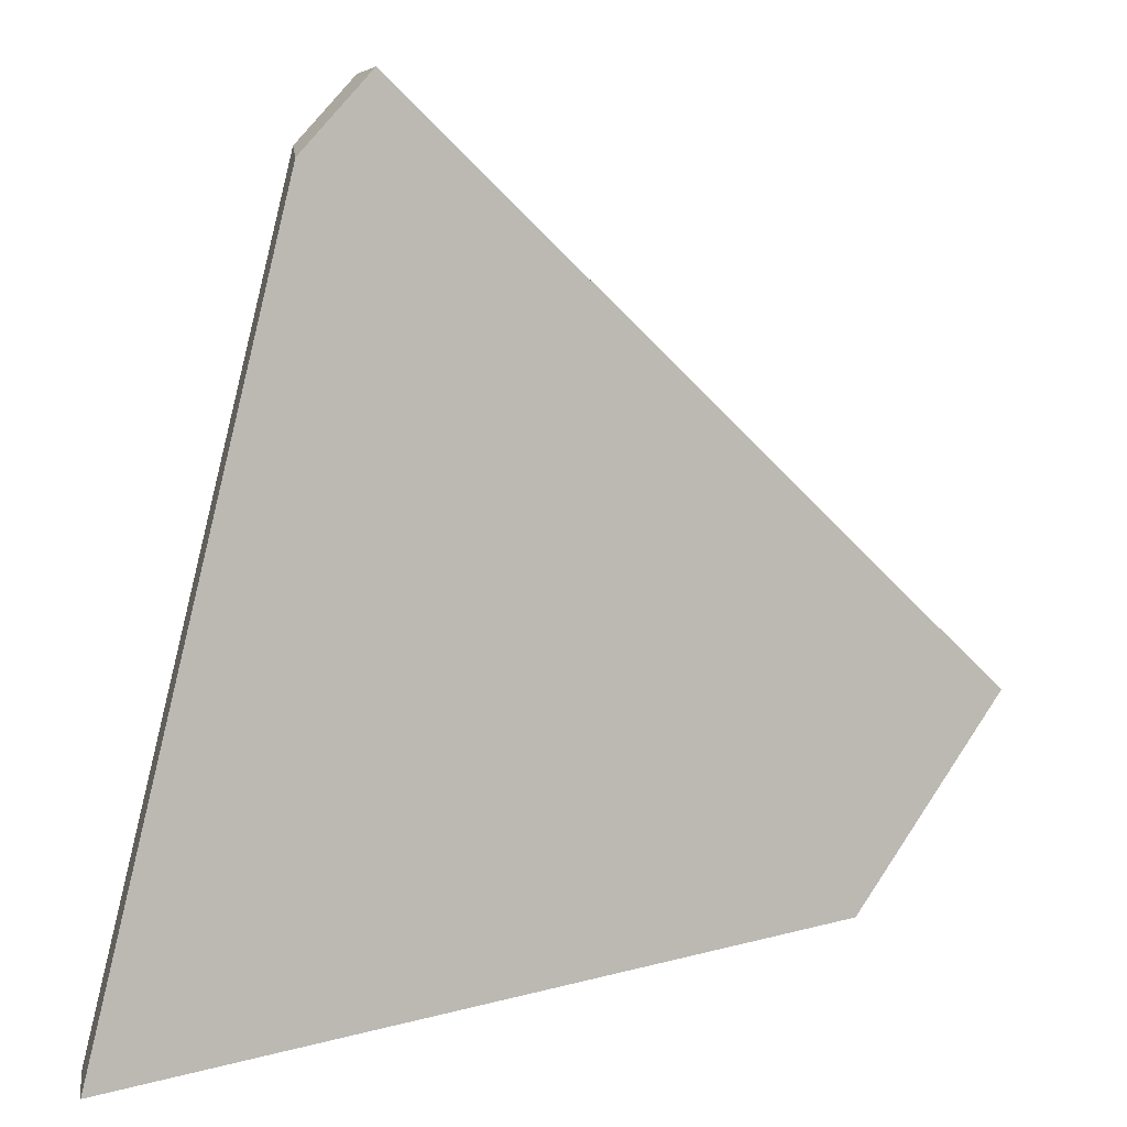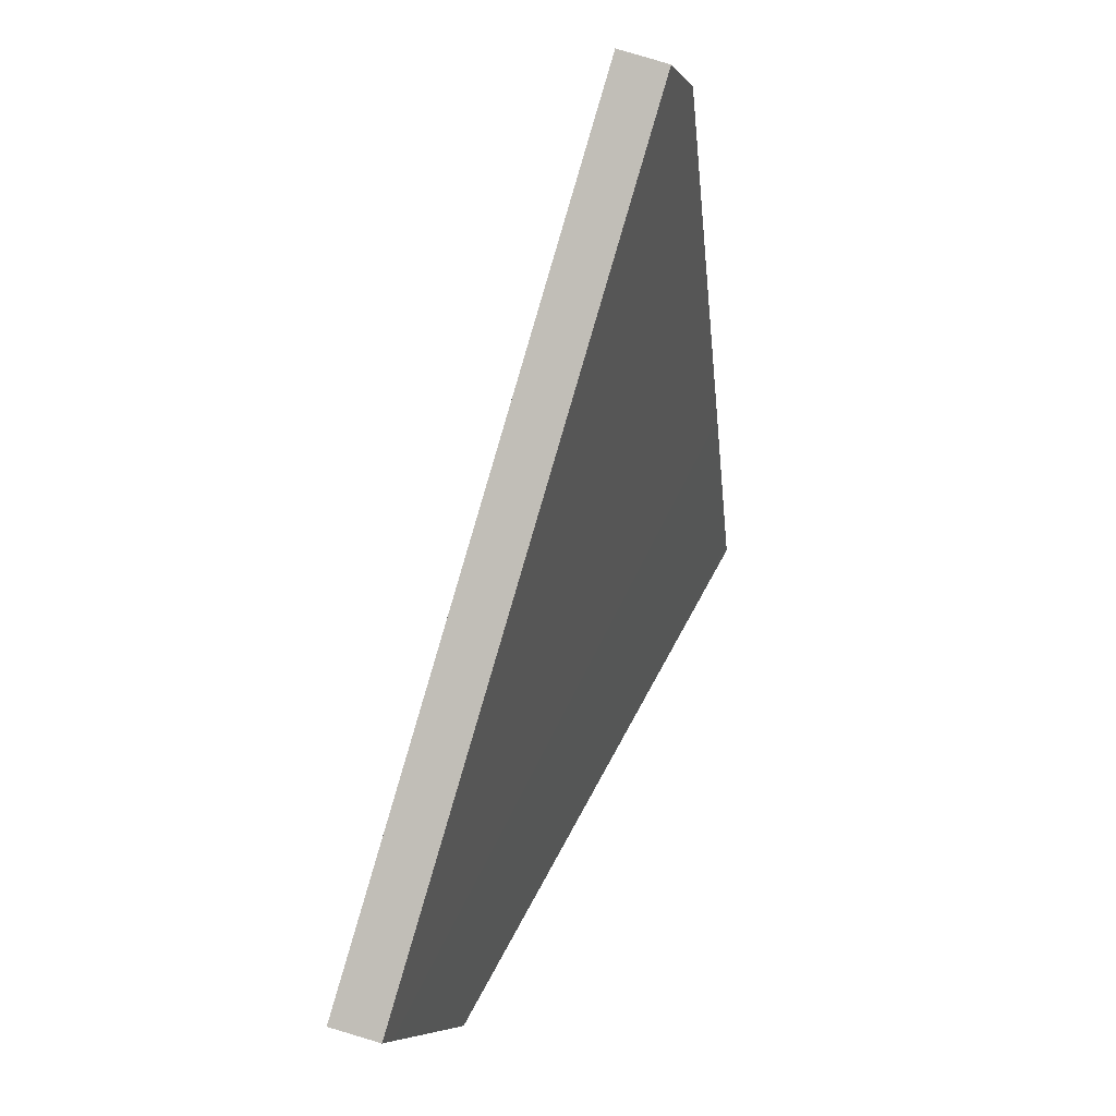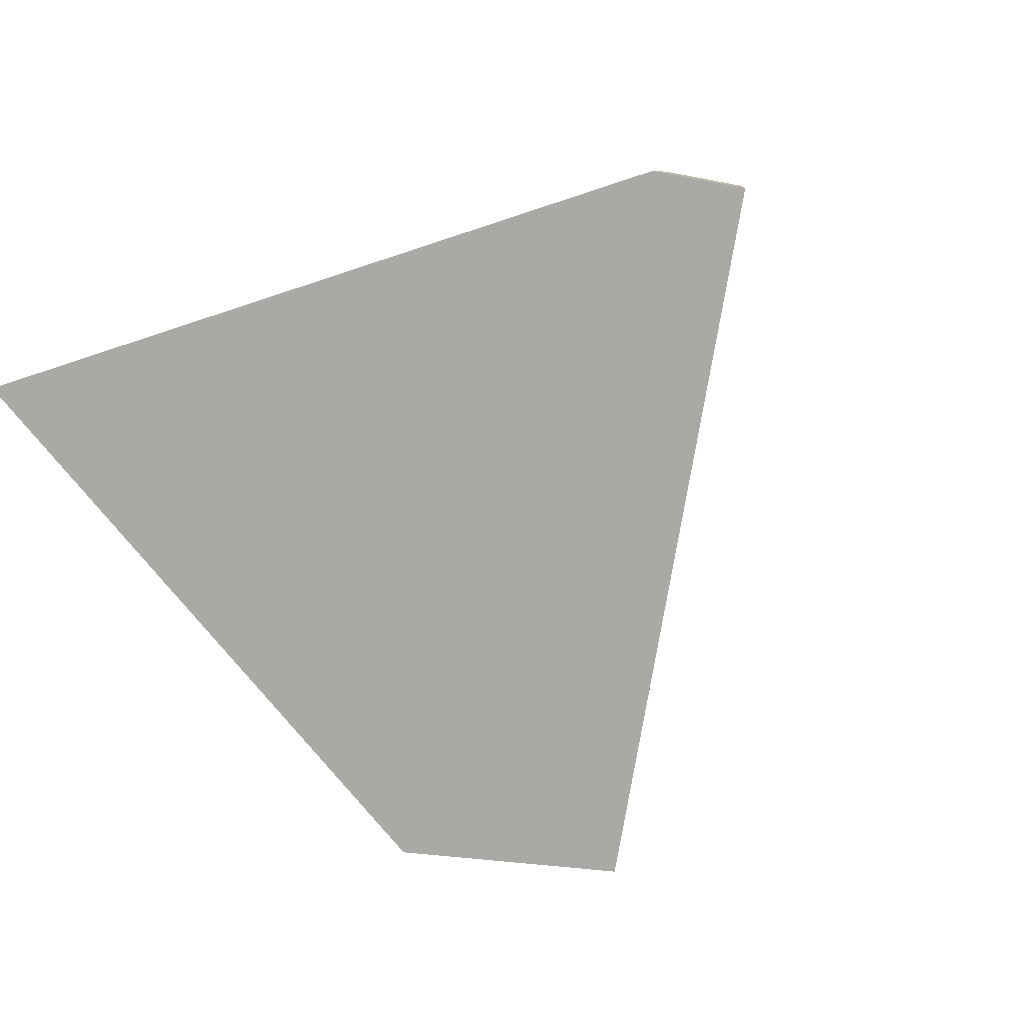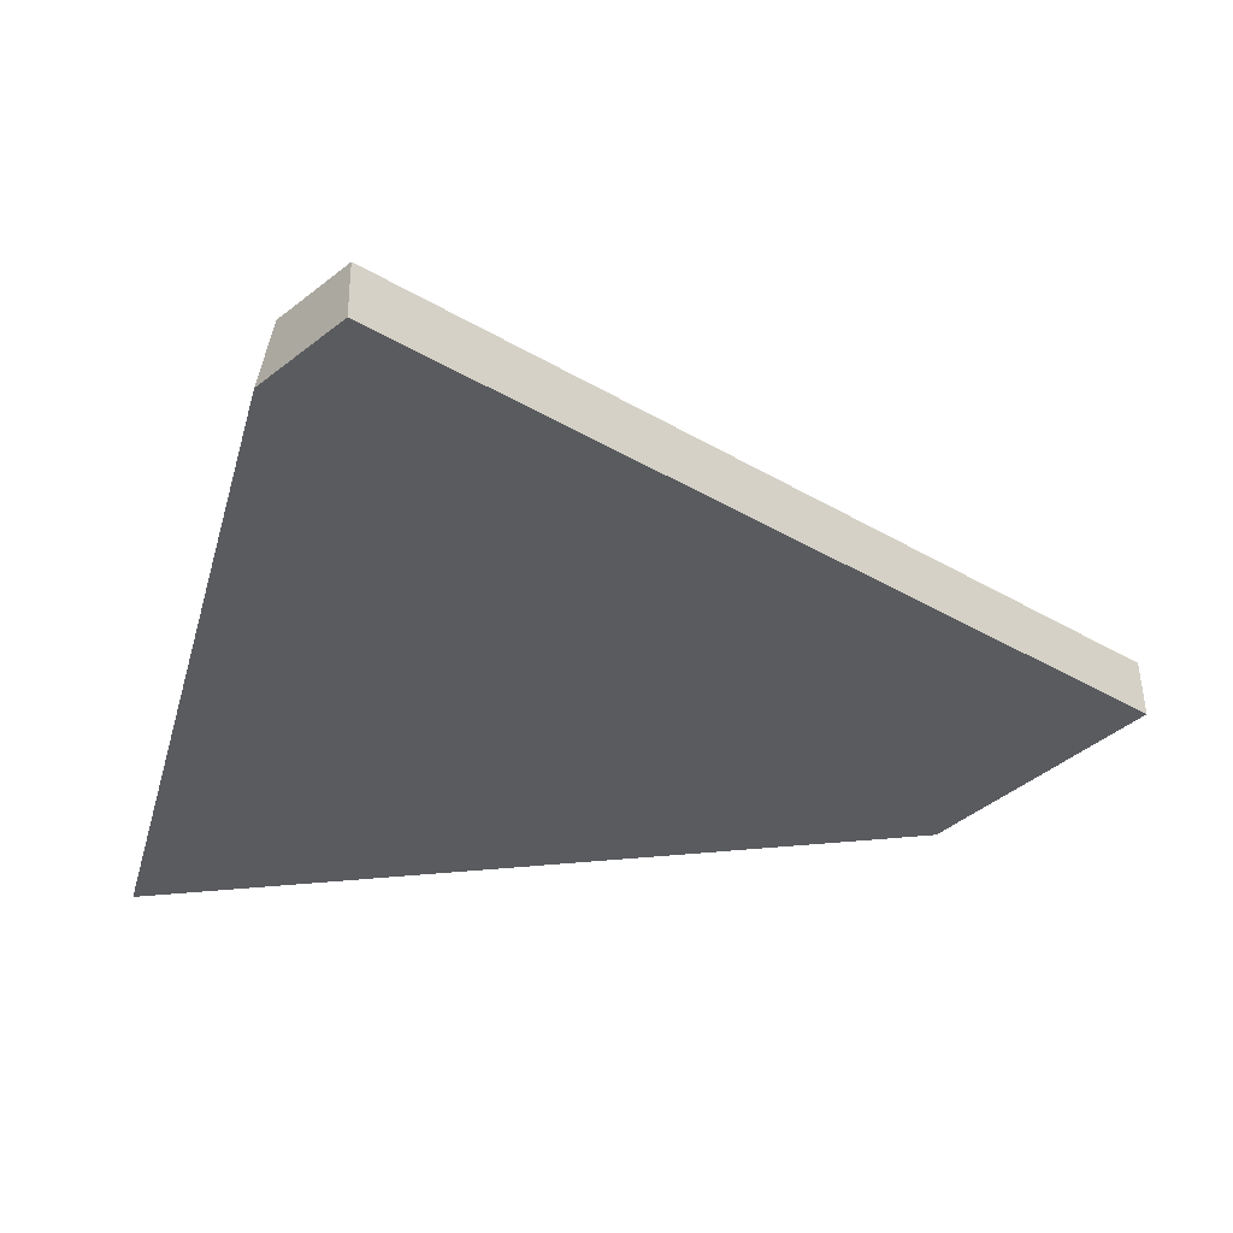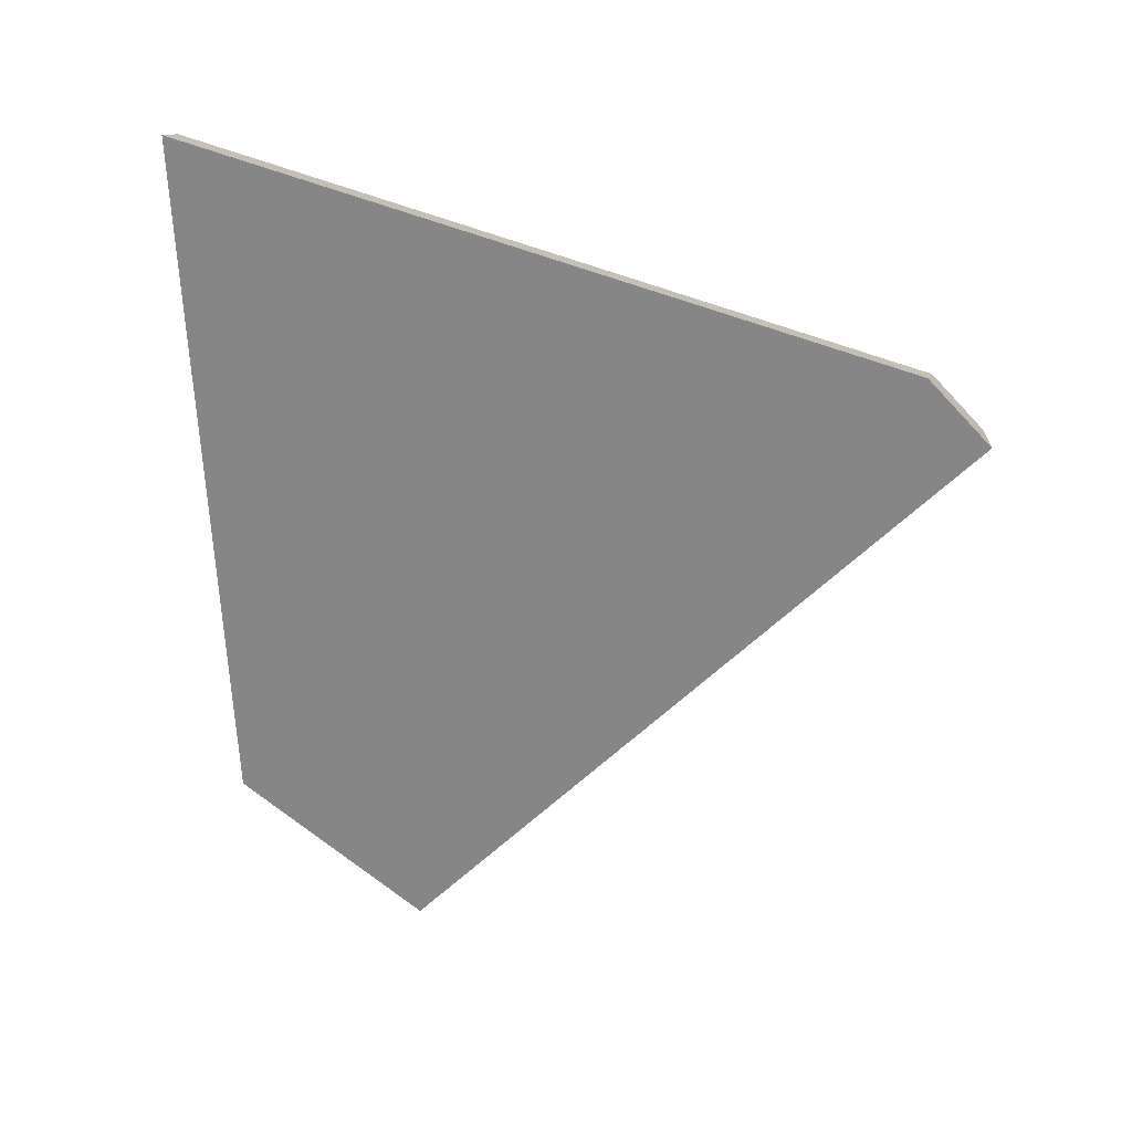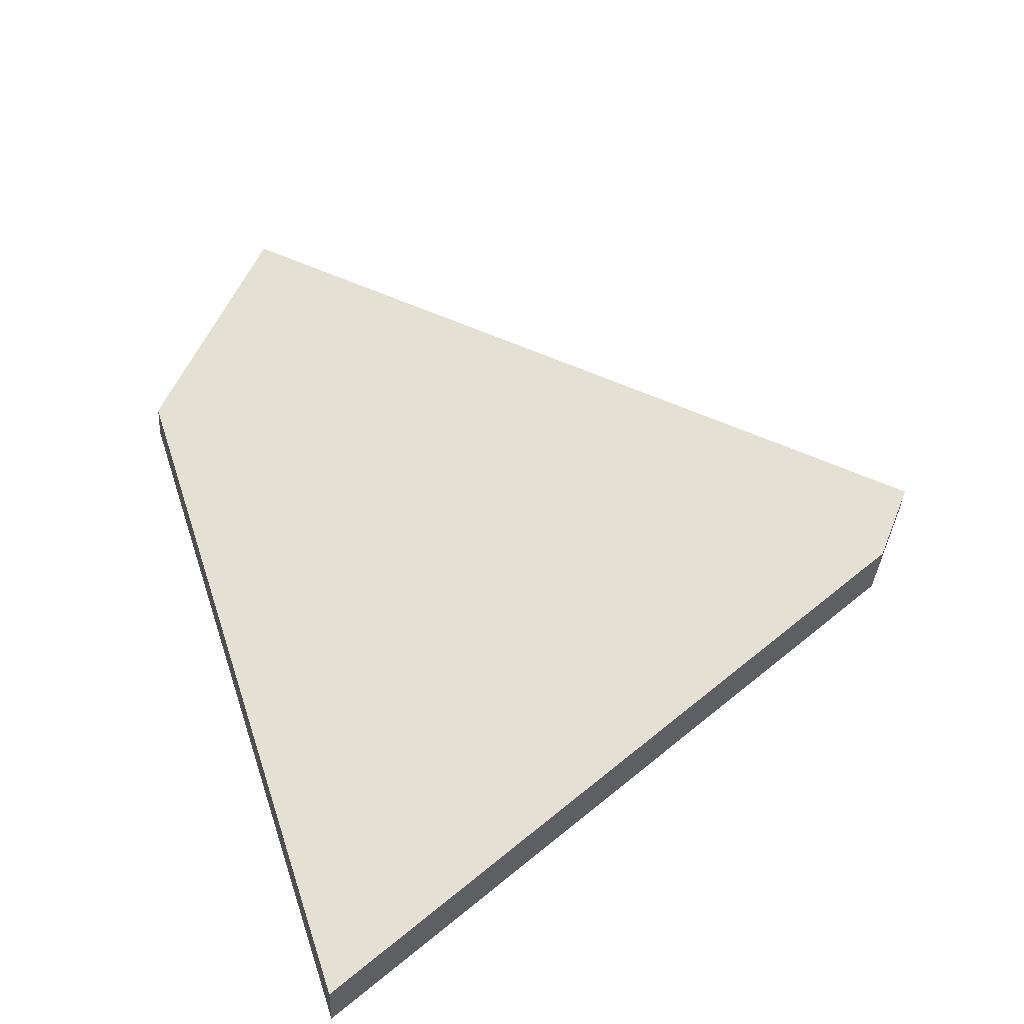
<metadata>
{"format":"obj","ext":"obj","renderer":"f3d","projection":"perspective","resolution":1024,"background":"white","views":[{"elev":4.1,"azim":155.1,"up":"+Y"},{"elev":47.6,"azim":-67.8,"up":"+Y"},{"elev":-75.3,"azim":122.1,"up":"+Z"},{"elev":57.4,"azim":178.6,"up":"+Y"},{"elev":-62.2,"azim":85.4,"up":"+Z"},{"elev":65.4,"azim":64.8,"up":"+Z"}]}
</metadata>
<code>
o Cube.004_Cube.005_Material.004_Cube.004_Cube.005_Material.0.706_Cube.004_Cube.005_Material.004_Cube.004_Cube.005_Material.0.853
v -9.604 22.77 0.5351
v -4.797 22.77 0.5351
v -5.567 25.87 0.5351
v -5.908 26.25 0.2351
v -4.426 21.27 0.533
v -4.403 21.18 0.5333
v -4.358 21.29 0.2294
v -5.475 25.78 0.2343
v -4.319 21.13 0.2294
v -9.711 22.9 0.5351
v -5.917 26.25 0.5351
v -9.722 22.9 0.2351
v -8.813 21.73 0.2299
v -5.183 21.27 0.533
v -8.771 21.7 0.5336
v -8.759 21.66 0.2298
v -5.625 21.29 0.2294
f 6 9 7
f 4 10 11
f 7 9 17
f 9 6 14
f 14 6 5
f 4 3 8
f 8 17 13
f 11 10 1
f 2 15 14
f 13 16 15
f 3 2 8
f 2 5 7
f 8 2 7
f 5 6 7
f 4 12 10
f 14 15 17
f 15 16 17
f 17 9 14
f 4 11 3
f 12 4 8
f 8 7 17
f 17 16 13
f 13 12 8
f 1 2 3
f 3 11 1
f 14 5 2
f 2 1 15
f 15 1 13
f 1 10 12
f 13 1 12

</code>
